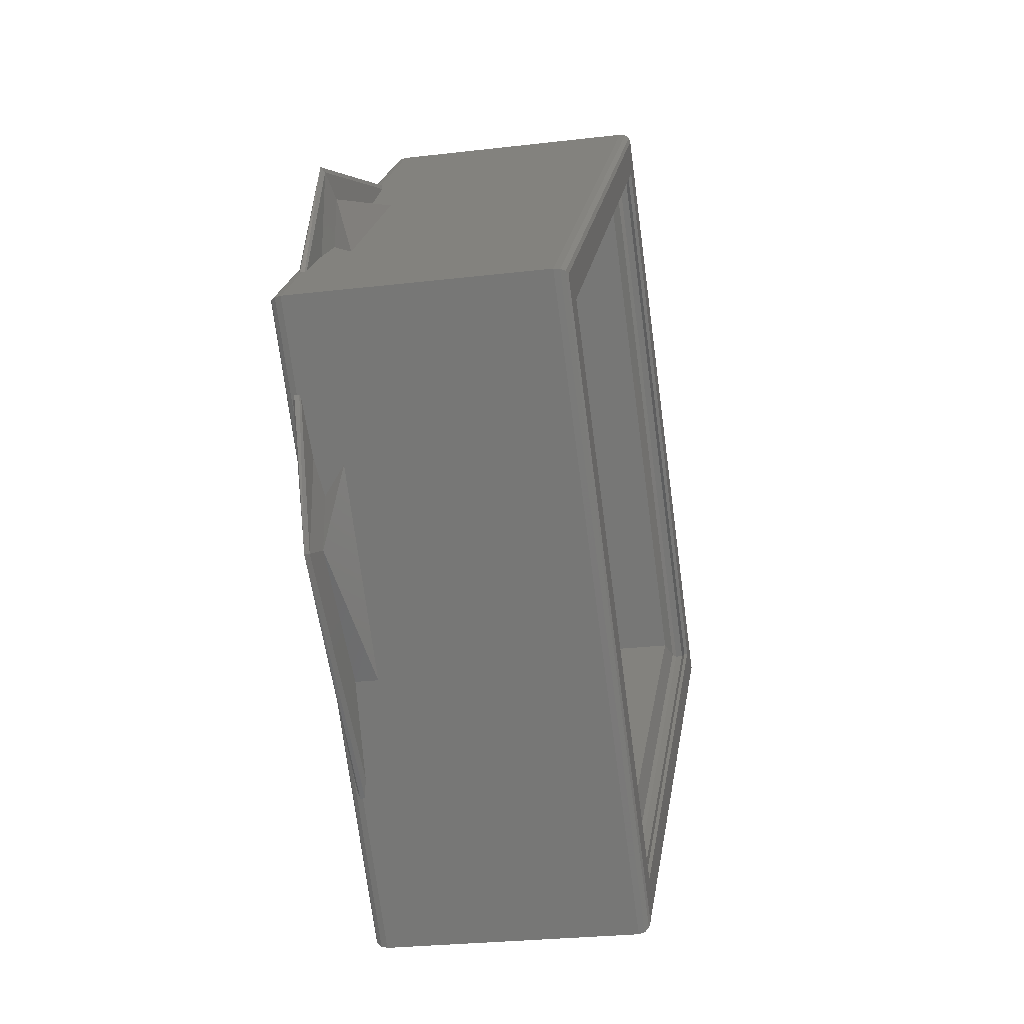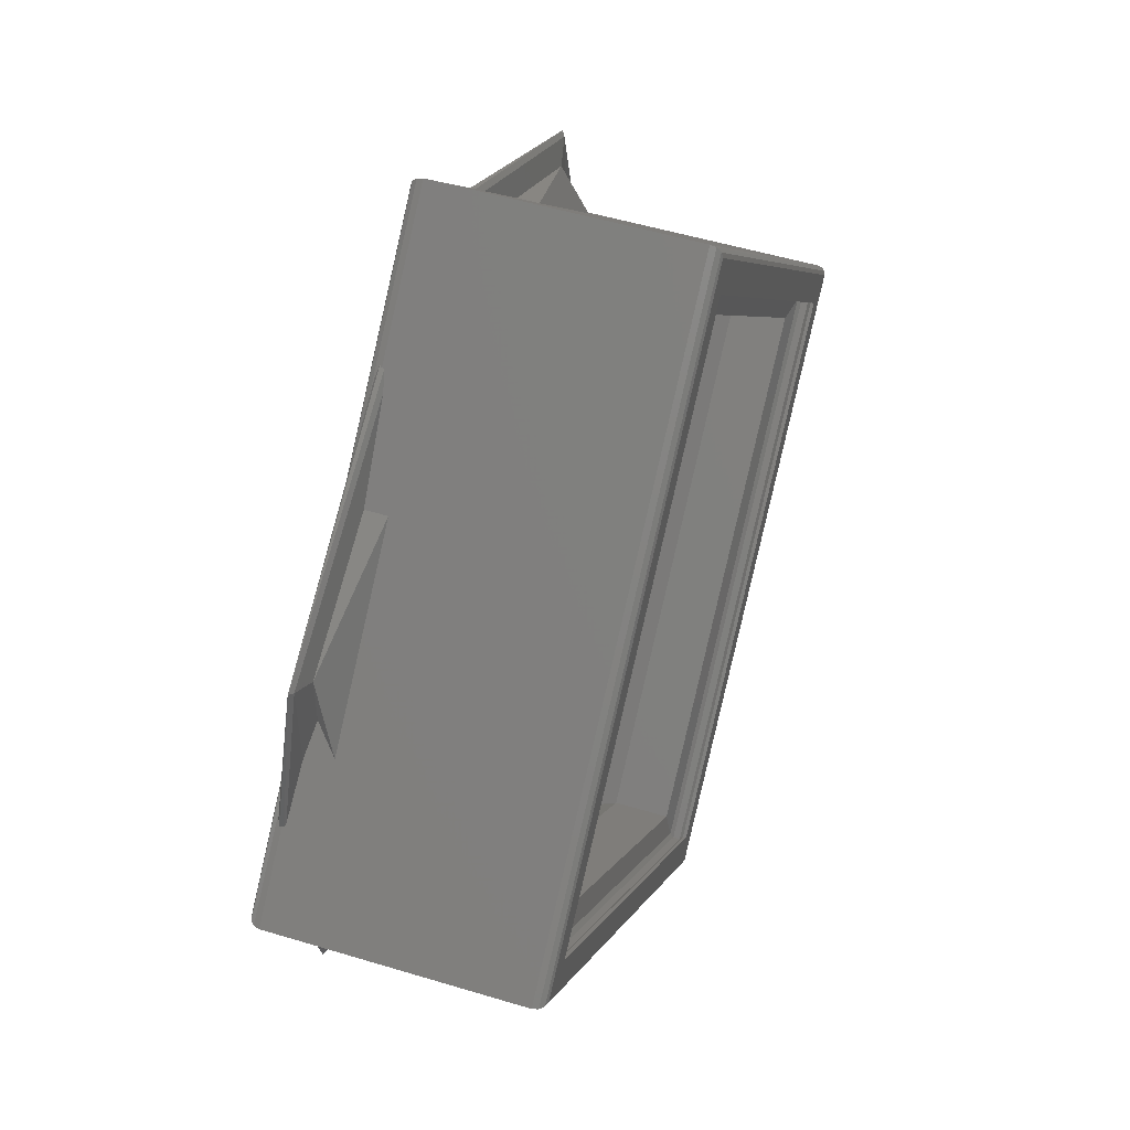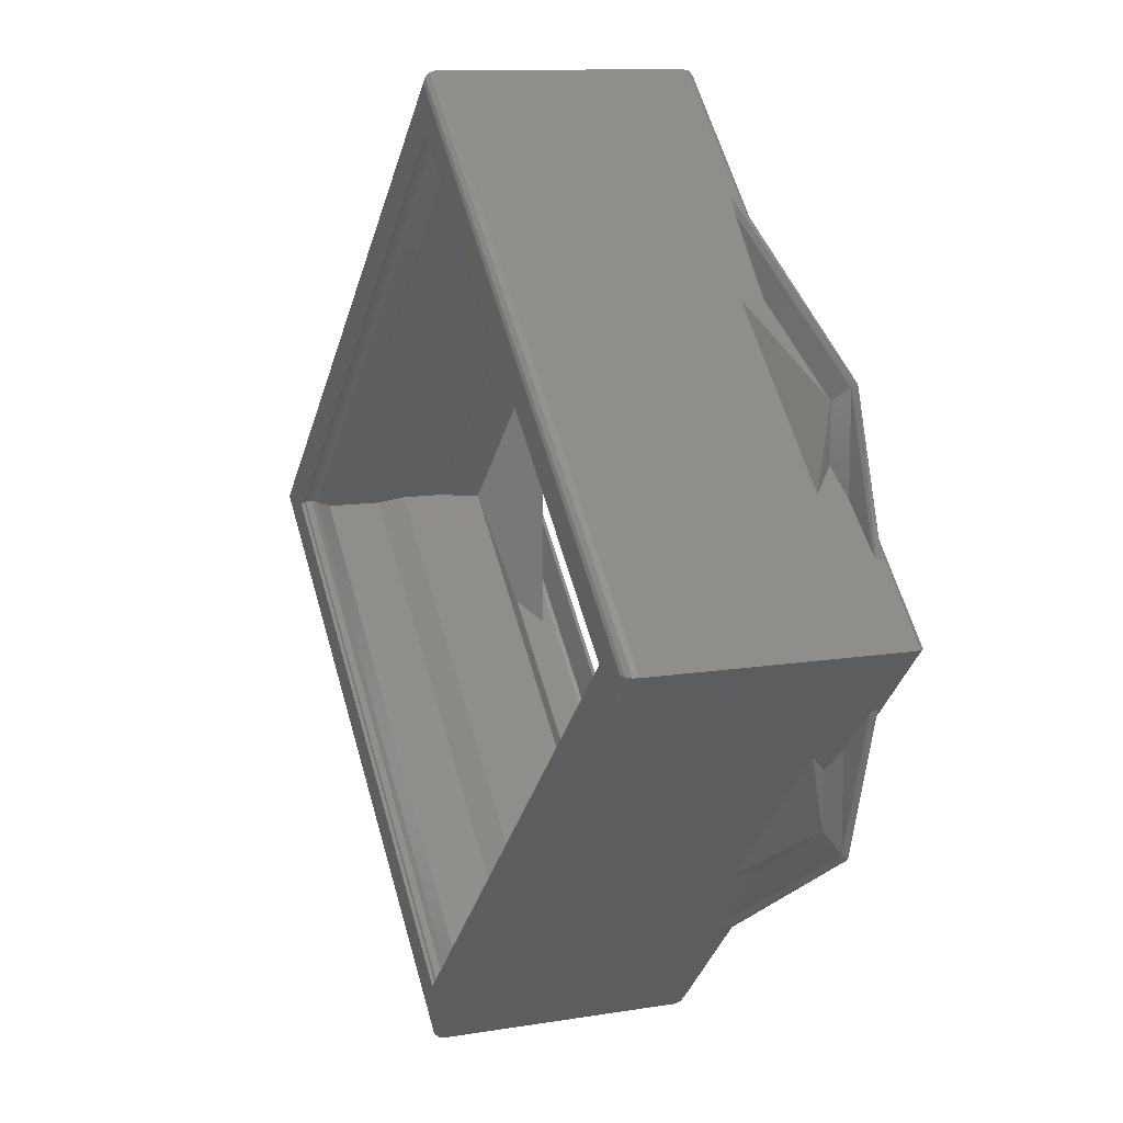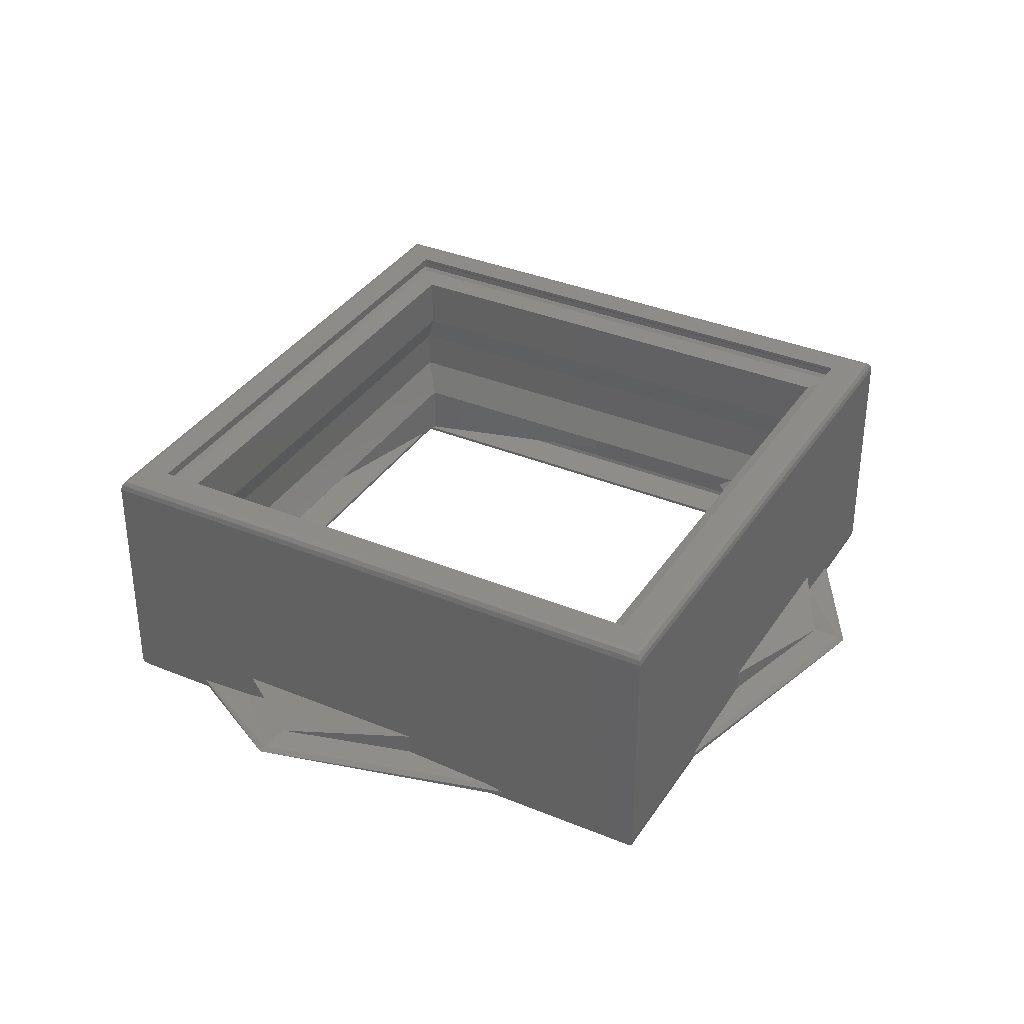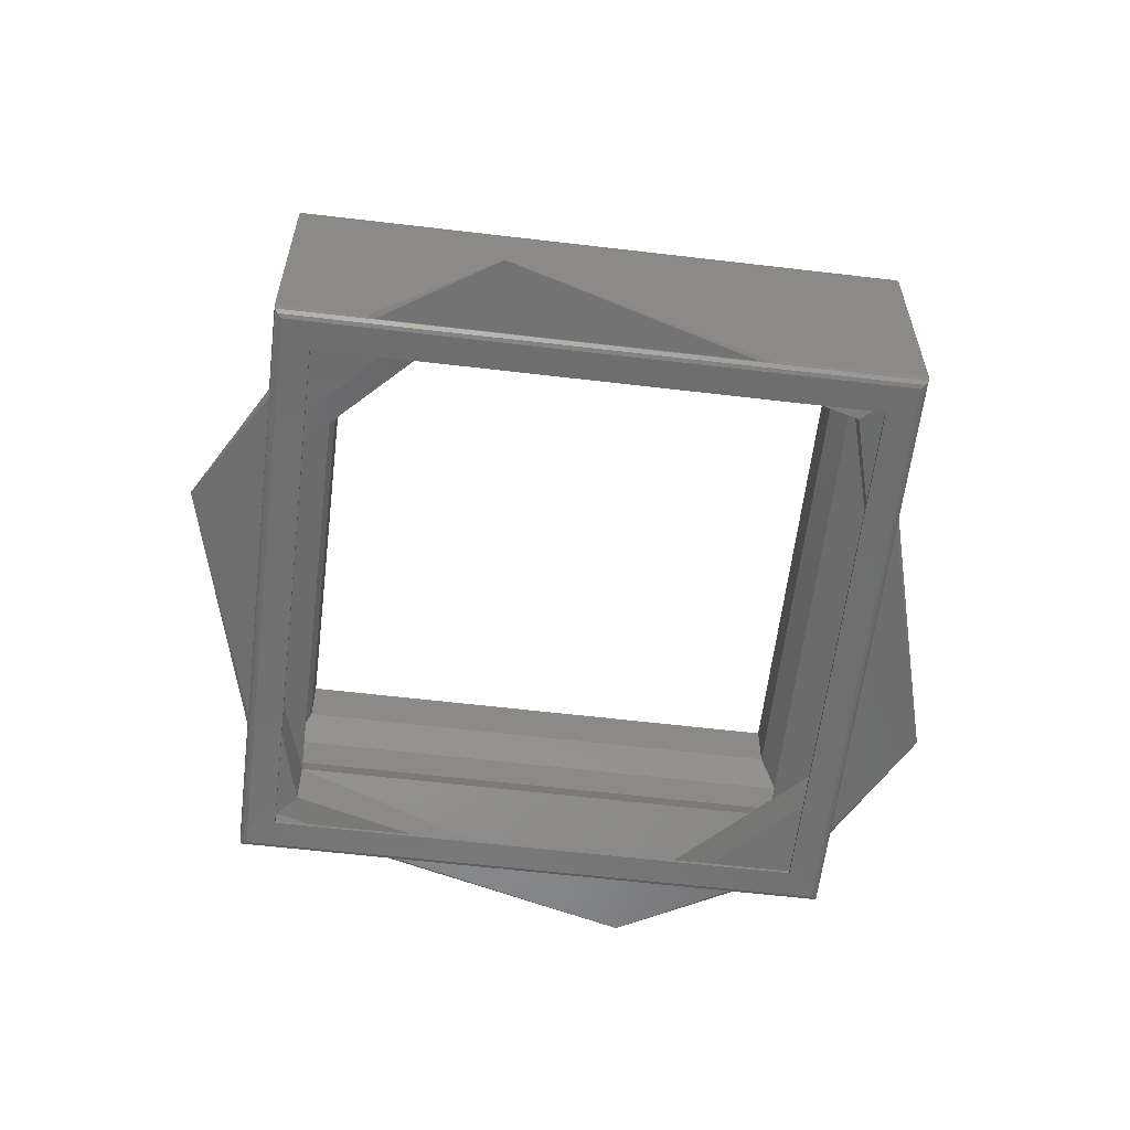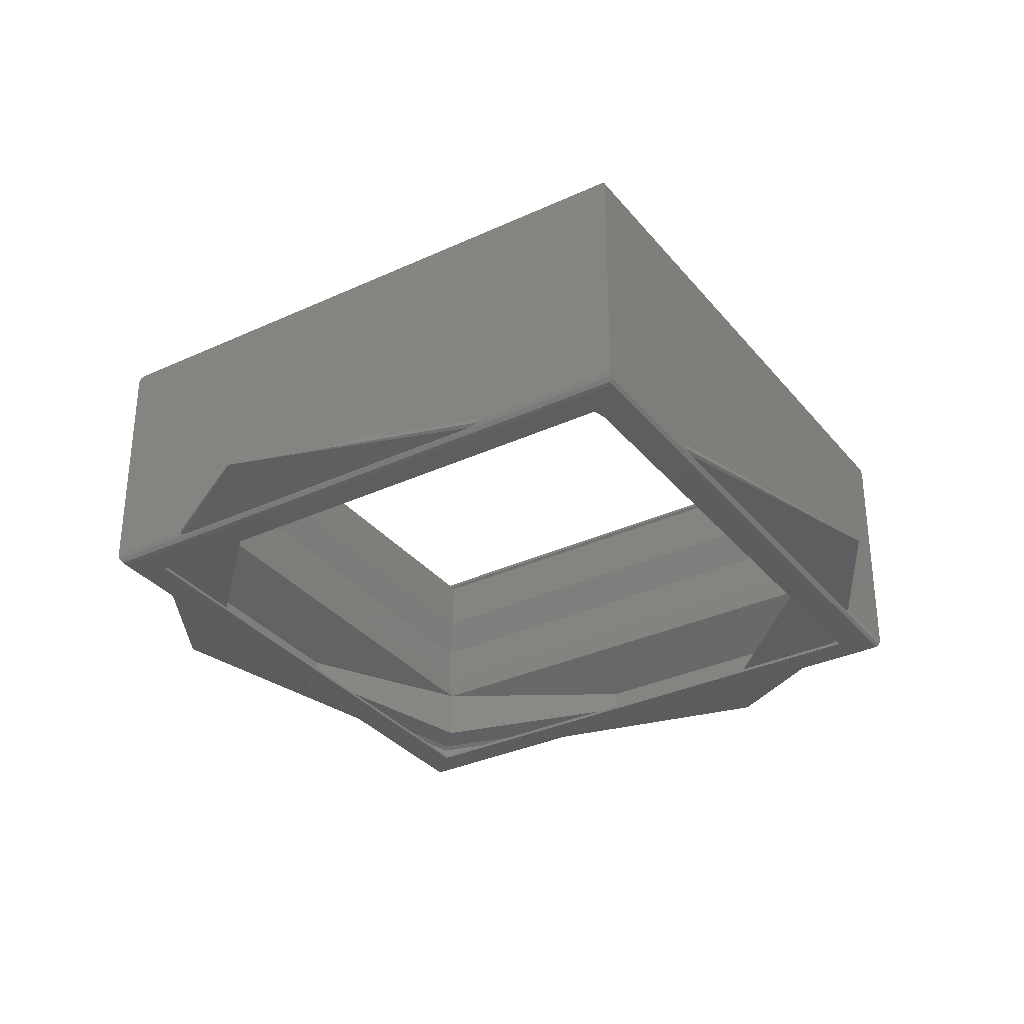
<metadata>
{"format":"stl","ext":"stl","renderer":"f3d","projection":"perspective","resolution":1024,"background":"white","views":[{"elev":-26.5,"azim":100.6,"up":"+Z"},{"elev":51.3,"azim":108.3,"up":"+Z"},{"elev":11.1,"azim":-112.3,"up":"+Z"},{"elev":35.4,"azim":163.7,"up":"+Y"},{"elev":-60.4,"azim":-51.9,"up":"+Y"},{"elev":-33.0,"azim":167.6,"up":"+Y"}]}
</metadata>
<code>
# stl→obj: 100 verts, 208 faces
v 0.2782 -0.2345 0.8687
v 0.2676 -0.2346 0.8793
v 0.2676 -0.2345 0.8793
v 0.2782 -0.2346 0.8687
v 0.2676 -0.2345 0.8581
v 0.2676 -0.2346 0.8581
v 0.257 -0.2345 0.8687
v 0.257 -0.2346 0.8687
v 0.2769 -0.2342 0.8741
v 0.2676 -0.2341 0.8793
v 0.2768 -0.2341 0.874
v 0.2676 -0.2344 0.8794
v 0.2676 -0.2342 0.8794
v 0.2784 -0.2344 0.8687
v 0.2784 -0.2342 0.8687
v 0.2768 -0.2341 0.8634
v 0.2769 -0.2342 0.8633
v 0.2676 -0.2344 0.8579
v 0.2676 -0.2342 0.8579
v 0.2676 -0.2341 0.8581
v 0.2583 -0.2342 0.8633
v 0.2584 -0.2341 0.8634
v 0.2568 -0.2344 0.8687
v 0.2568 -0.2342 0.8687
v 0.2584 -0.2341 0.874
v 0.2583 -0.2342 0.8741
v 0.2676 -0.234 0.8589
v 0.2761 -0.234 0.8638
v 0.2761 -0.234 0.8736
v 0.2676 -0.234 0.8785
v 0.2591 -0.234 0.8736
v 0.2591 -0.234 0.8638
v 0.2676 -0.2325 0.8785
v 0.2774 -0.2325 0.8687
v 0.2676 -0.2325 0.8589
v 0.2578 -0.2325 0.8687
v 0.278 -0.2316 0.8687
v 0.2676 -0.2316 0.8791
v 0.278 -0.2305 0.8687
v 0.2676 -0.2296 0.8785
v 0.2774 -0.2296 0.8687
v 0.2676 -0.2305 0.8791
v 0.2676 -0.2316 0.8583
v 0.2676 -0.2305 0.8583
v 0.2676 -0.2296 0.8589
v 0.2572 -0.2316 0.8687
v 0.2572 -0.2305 0.8687
v 0.2578 -0.2296 0.8687
v 0.2774 -0.2281 0.8687
v 0.2676 -0.2281 0.8785
v 0.2676 -0.2281 0.8589
v 0.2578 -0.2281 0.8687
v 0.2782 -0.228 0.8687
v 0.2676 -0.228 0.8793
v 0.2676 -0.228 0.8581
v 0.257 -0.228 0.8687
v 0.2784 -0.2279 0.8687
v 0.2676 -0.2279 0.8794
v 0.2784 -0.2277 0.8687
v 0.2676 -0.2276 0.8793
v 0.2782 -0.2276 0.8687
v 0.2676 -0.2277 0.8794
v 0.2676 -0.2279 0.8579
v 0.2676 -0.2277 0.8579
v 0.2676 -0.2276 0.8581
v 0.2568 -0.2279 0.8687
v 0.2568 -0.2277 0.8687
v 0.257 -0.2276 0.8687
v 0.2676 -0.2276 0.8804
v 0.2793 -0.2276 0.8687
v 0.2559 -0.2276 0.8687
v 0.2676 -0.2276 0.857
v 0.2796 -0.2277 0.8687
v 0.2676 -0.2277 0.8807
v 0.2676 -0.2279 0.8807
v 0.2796 -0.2279 0.8687
v 0.2794 -0.2276 0.8687
v 0.2676 -0.2276 0.8805
v 0.2676 -0.2277 0.8567
v 0.2676 -0.2279 0.8567
v 0.2676 -0.2276 0.8568
v 0.2556 -0.2277 0.8687
v 0.2556 -0.2279 0.8687
v 0.2557 -0.2276 0.8687
v 0.2676 -0.2343 0.8807
v 0.2796 -0.2343 0.8687
v 0.2676 -0.2343 0.8567
v 0.2556 -0.2343 0.8687
v 0.2794 -0.2345 0.8687
v 0.2676 -0.2345 0.8805
v 0.2676 -0.2346 0.8804
v 0.2793 -0.2346 0.8687
v 0.2796 -0.2344 0.8687
v 0.2676 -0.2344 0.8807
v 0.2676 -0.2345 0.8568
v 0.2676 -0.2346 0.857
v 0.2676 -0.2344 0.8567
v 0.2557 -0.2345 0.8687
v 0.2559 -0.2346 0.8687
v 0.2556 -0.2344 0.8687
f 1 2 3
f 1 4 2
f 5 6 4
f 5 4 1
f 7 8 6
f 7 6 5
f 3 2 8
f 3 8 7
f 9 10 11
f 9 3 12
f 9 12 13
f 9 13 10
f 9 1 3
f 14 1 9
f 15 11 16
f 15 14 9
f 15 9 11
f 17 5 1
f 17 14 15
f 17 1 14
f 17 15 16
f 18 5 17
f 19 16 20
f 19 17 16
f 19 18 17
f 21 20 22
f 21 7 5
f 21 5 18
f 21 19 20
f 21 18 19
f 23 7 21
f 24 22 25
f 24 21 22
f 24 23 21
f 26 12 3
f 26 13 12
f 26 10 13
f 26 25 10
f 26 3 7
f 26 24 25
f 26 7 23
f 26 23 24
f 16 27 20
f 16 28 27
f 11 29 28
f 11 28 16
f 10 30 29
f 10 29 11
f 25 31 30
f 25 30 10
f 22 32 31
f 22 31 25
f 20 27 32
f 20 32 22
f 33 29 30
f 34 28 29
f 34 29 33
f 35 27 28
f 35 32 27
f 35 28 34
f 36 31 32
f 36 32 35
f 33 30 31
f 33 31 36
f 37 33 38
f 37 34 33
f 39 40 41
f 39 38 42
f 39 42 40
f 39 37 38
f 43 35 34
f 43 34 37
f 44 41 45
f 44 37 39
f 44 39 41
f 44 43 37
f 46 38 33
f 46 36 35
f 46 33 36
f 46 35 43
f 47 42 38
f 47 40 42
f 47 45 48
f 47 48 40
f 47 38 46
f 47 44 45
f 47 46 43
f 47 43 44
f 49 40 50
f 49 41 40
f 51 45 41
f 51 41 49
f 52 48 45
f 52 45 51
f 50 40 48
f 50 48 52
f 53 50 54
f 53 49 50
f 55 51 49
f 55 49 53
f 56 52 51
f 56 51 55
f 54 50 52
f 54 52 56
f 57 54 58
f 57 53 54
f 59 60 61
f 59 58 62
f 59 62 60
f 59 57 58
f 63 55 53
f 63 53 57
f 64 61 65
f 64 57 59
f 64 59 61
f 64 63 57
f 66 58 54
f 66 56 55
f 66 54 56
f 66 55 63
f 67 62 58
f 67 60 62
f 67 65 68
f 67 68 60
f 67 58 66
f 67 64 65
f 67 66 63
f 67 63 64
f 61 60 60
f 61 61 60
f 65 65 61
f 65 61 61
f 68 68 65
f 68 65 65
f 60 60 68
f 60 68 68
f 60 69 70
f 60 70 61
f 71 60 68
f 71 69 60
f 72 65 61
f 72 68 65
f 72 61 70
f 72 71 68
f 73 74 75
f 73 75 76
f 77 70 69
f 77 69 78
f 77 78 74
f 77 74 73
f 79 76 80
f 79 73 76
f 81 72 70
f 81 77 73
f 81 73 79
f 81 70 77
f 82 80 83
f 82 83 75
f 82 75 74
f 82 79 80
f 84 71 72
f 84 69 71
f 84 78 69
f 84 74 78
f 84 81 79
f 84 72 81
f 84 82 74
f 84 79 82
f 76 75 85
f 76 85 86
f 80 86 87
f 80 76 86
f 83 87 88
f 83 80 87
f 75 88 85
f 75 83 88
f 89 90 91
f 89 91 92
f 93 86 85
f 93 85 94
f 93 94 90
f 93 90 89
f 95 92 96
f 95 89 92
f 97 87 86
f 97 93 89
f 97 89 95
f 97 86 93
f 98 96 99
f 98 99 91
f 98 91 90
f 98 95 96
f 100 88 87
f 100 85 88
f 100 94 85
f 100 90 94
f 100 97 95
f 100 87 97
f 100 98 90
f 100 95 98
f 4 92 91
f 4 91 2
f 99 8 2
f 99 2 91
f 96 6 8
f 96 4 6
f 96 92 4
f 96 8 99

</code>
